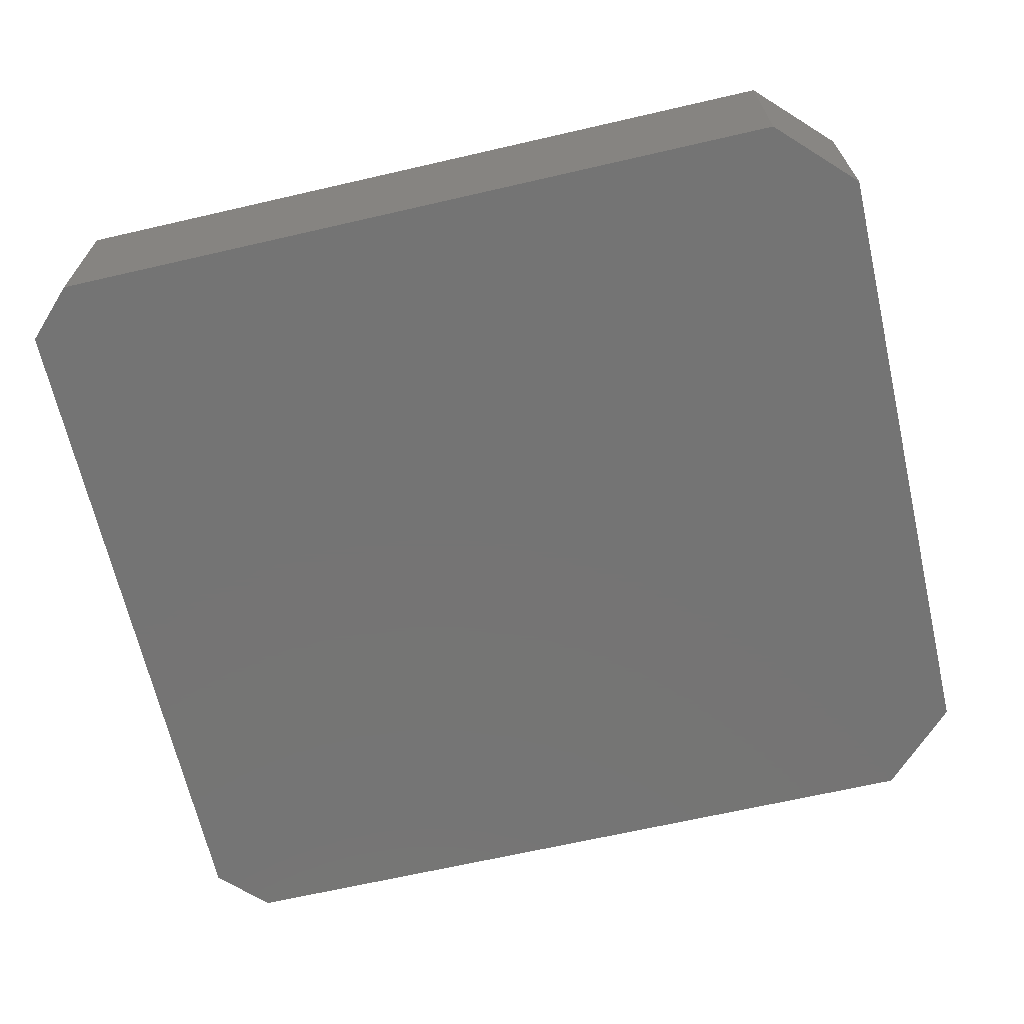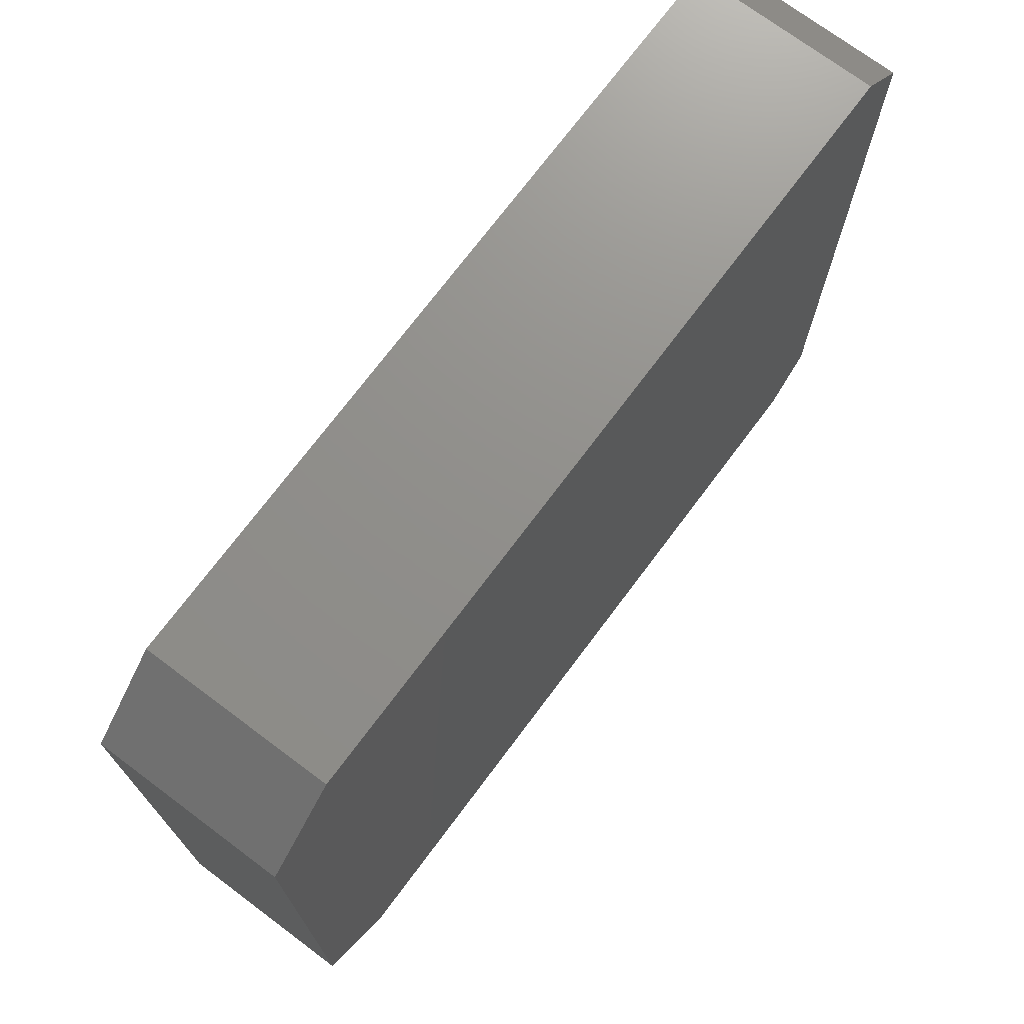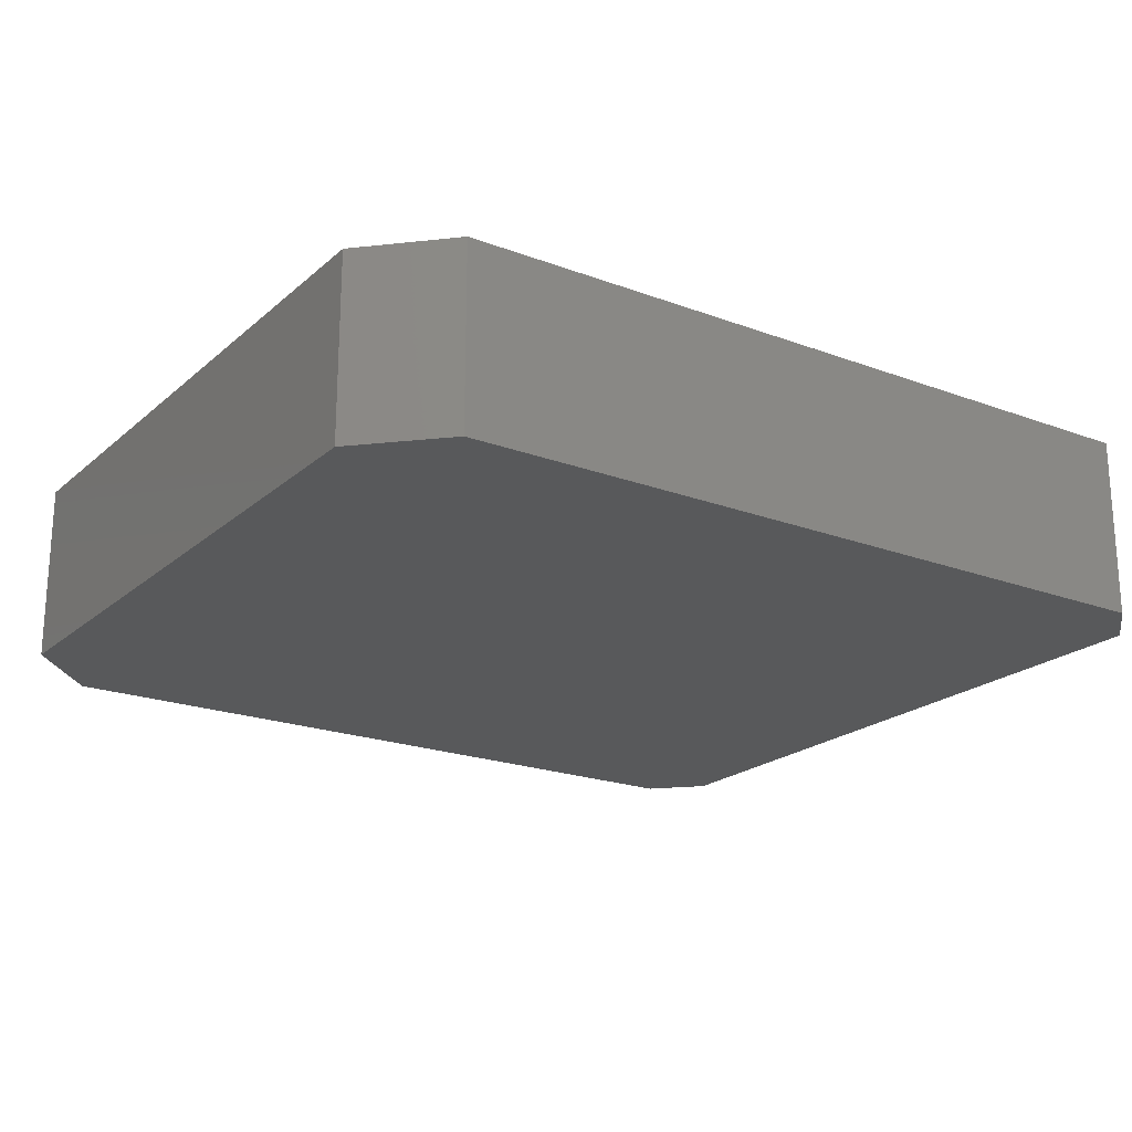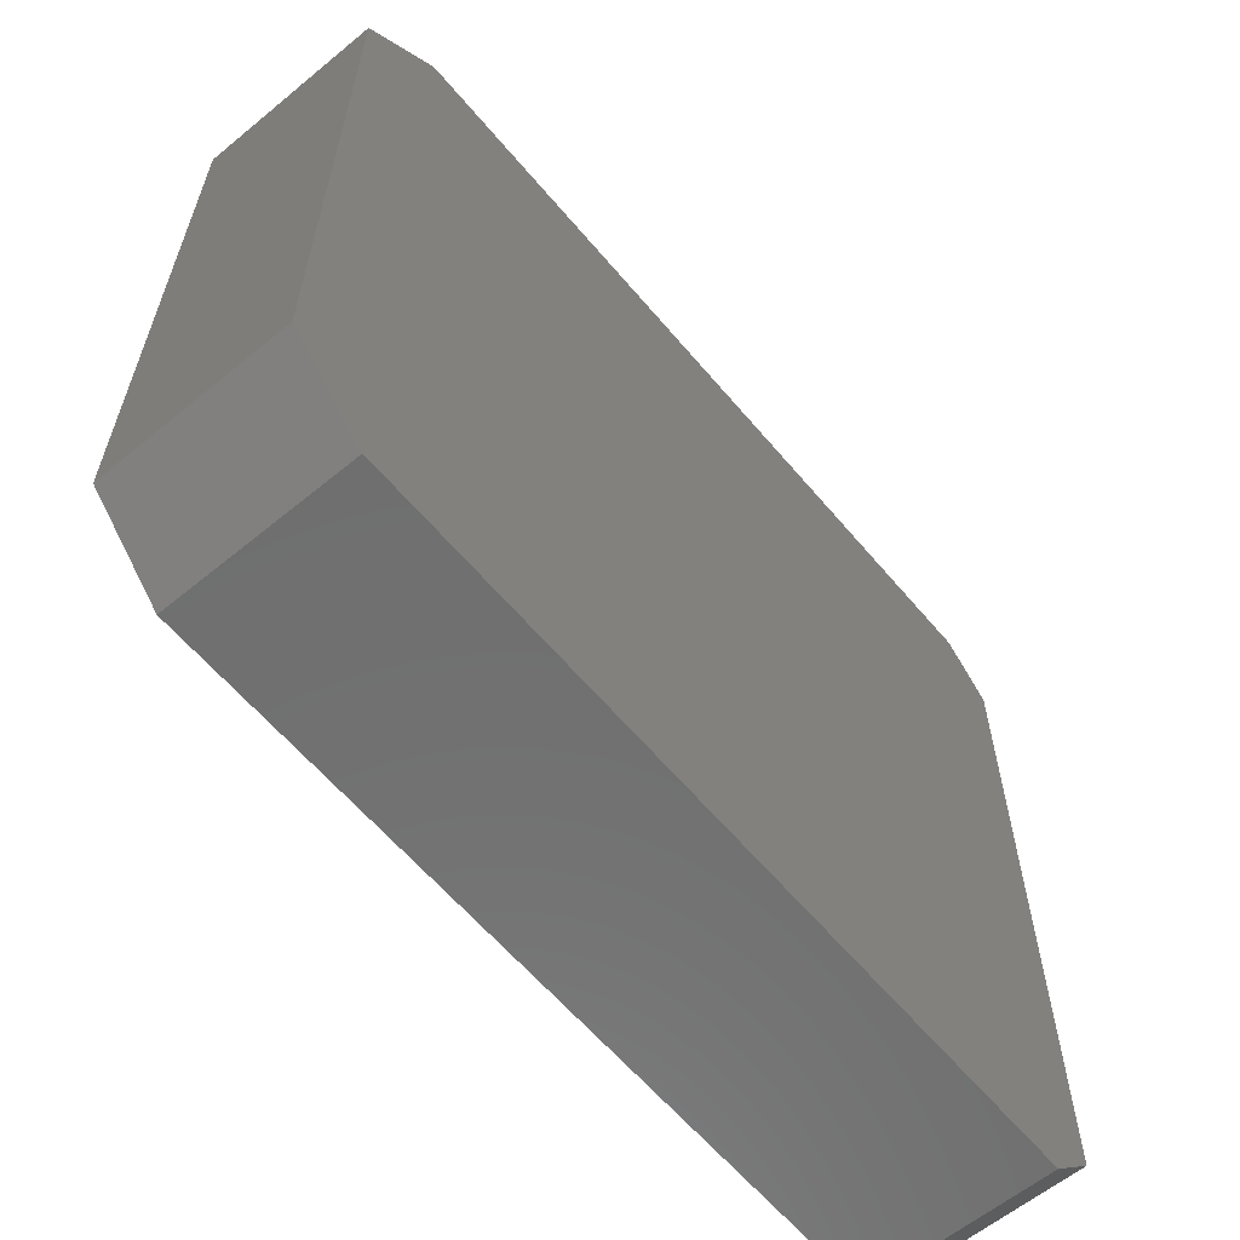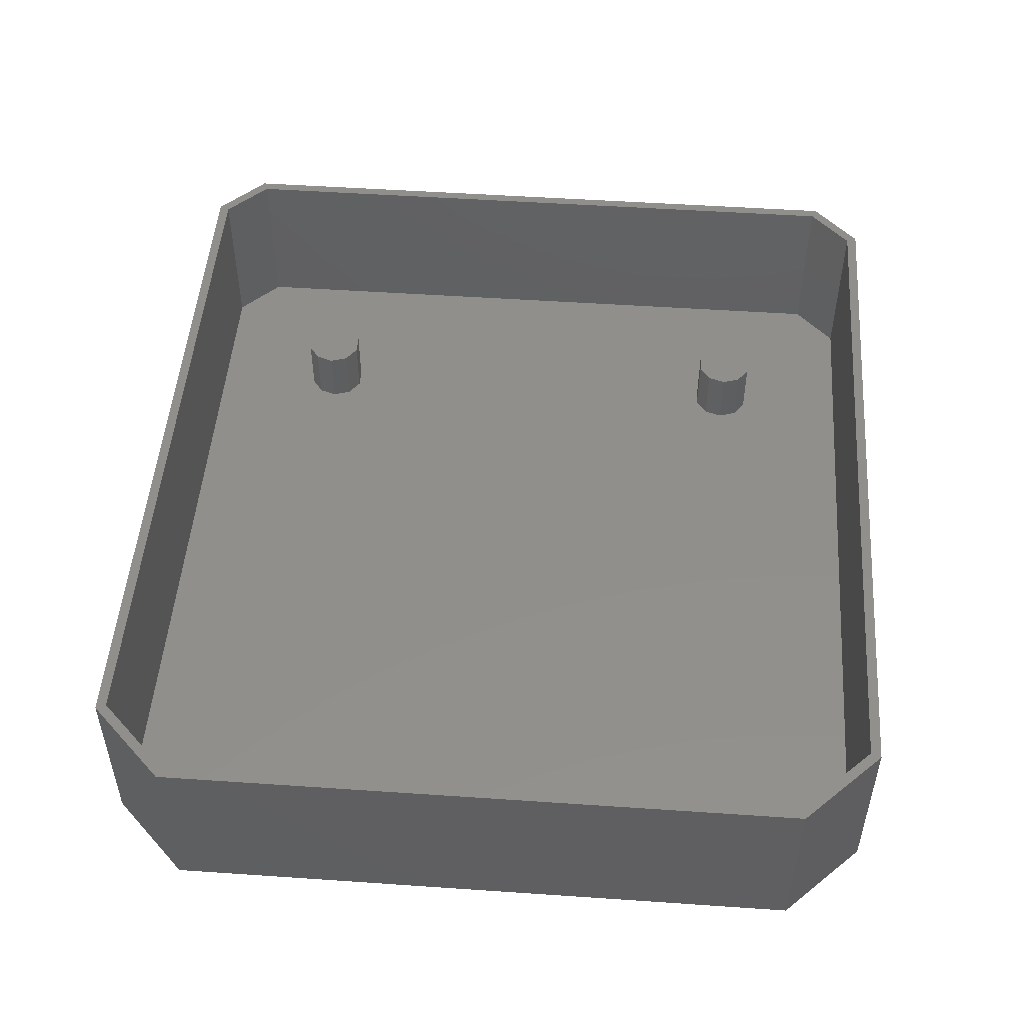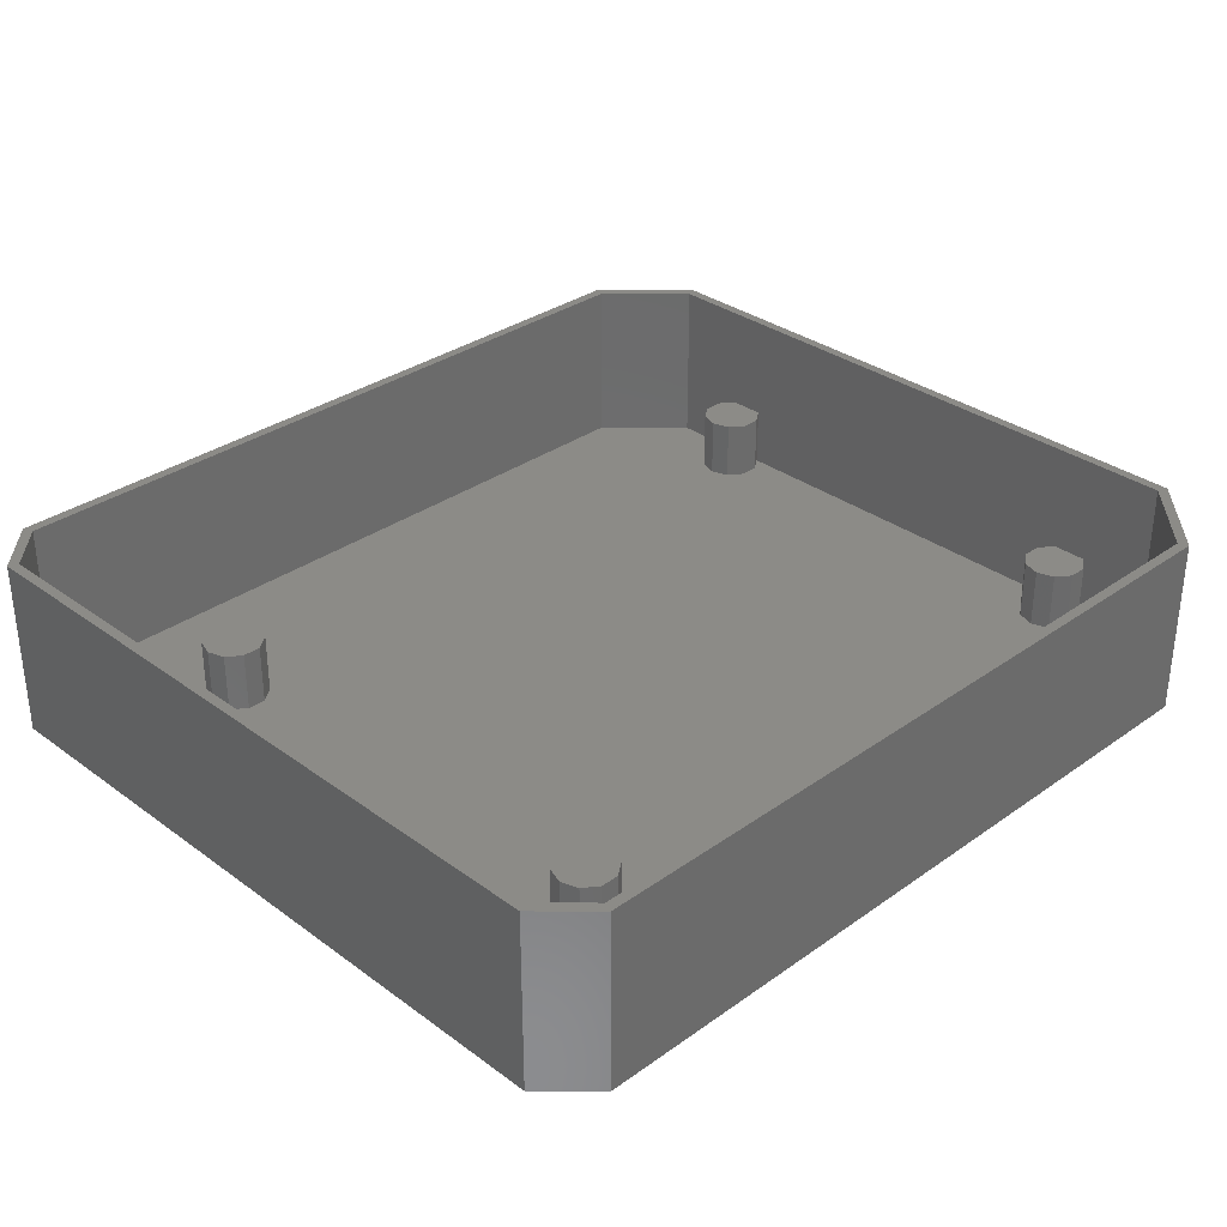
<metadata>
{"format":"stl","ext":"stl","renderer":"f3d","projection":"perspective","resolution":1024,"background":"white","views":[{"elev":-66.7,"azim":13.0,"up":"+Z"},{"elev":72.7,"azim":126.8,"up":"+Y"},{"elev":-20.9,"azim":146.1,"up":"+Z"},{"elev":-61.2,"azim":129.9,"up":"+Y"},{"elev":50.2,"azim":94.3,"up":"+Z"},{"elev":32.5,"azim":-44.6,"up":"+Z"}]}
</metadata>
<code>
# stl→obj: 108 verts, 212 faces
v -19.3 -17.13 0
v -19.3 17.13 9
v -19.3 17.13 0
v -19.3 -17.13 9
v 24.2 15.73 9
v 23.7 15.53 9
v 24.2 -15.73 9
v 20.43 19.5 9
v 20.23 19 9
v -16.73 19 9
v -16.93 19.5 9
v -18.8 16.93 9
v -18.8 -16.93 9
v 23.7 -15.53 9
v 20.43 -19.5 9
v 20.23 -19 9
v -16.73 -19 9
v -16.93 -19.5 9
v 24.2 15.73 0
v 24.2 -15.73 0
v 20.43 -19.5 0
v 20.43 19.5 0
v -16.93 -19.5 0
v -16.93 19.5 0
v -18.8 16.93 0.6
v -18.8 -16.93 0.6
v 23.7 -11.89 0.6
v 23.7 -15.53 0.6
v 23.7 -11.89 3.6
v 23.7 10.11 0.6
v 23.7 -10.11 0.6
v 23.7 10.11 3.6
v 23.7 11.89 3.6
v 23.7 15.53 0.6
v 23.7 11.89 0.6
v 23.7 -10.11 3.6
v -16.73 19 0.6
v 20.23 19 0.6
v 22.96 12.43 0.6
v 22.04 12.43 0.6
v -9.5 12 0.6
v 21 11 0.6
v 21.29 11.88 0.6
v 22.96 9.573 0.6
v 22.96 -9.573 0.6
v 22.04 9.573 0.6
v 22.04 -9.573 0.6
v 21.29 10.12 0.6
v 21.29 -10.12 0.6
v 21 -11 0.6
v 22.96 -12.43 0.6
v 22.04 -12.43 0.6
v 20.23 -19 0.6
v 21.29 -11.88 0.6
v -9.786 11.12 0.6
v -9.786 12.88 0.6
v -10.54 13.43 0.6
v -12.21 11.12 0.6
v -12.21 -11.12 0.6
v -12.21 12.88 0.6
v -11.46 13.43 0.6
v -9.5 -12 0.6
v -9.786 -11.12 0.6
v -10.54 10.57 0.6
v -10.54 -10.57 0.6
v -11.46 10.57 0.6
v -11.46 -10.57 0.6
v -12.5 12 0.6
v -9.786 -12.88 0.6
v -10.54 -13.43 0.6
v -16.73 -19 0.6
v -11.46 -13.43 0.6
v -12.21 -12.88 0.6
v -12.5 -12 0.6
v -9.5 12 3.6
v -9.786 12.88 3.6
v -12.21 12.88 3.6
v -12.5 12 3.6
v -11.46 13.43 3.6
v -10.54 13.43 3.6
v -9.786 11.12 3.6
v -10.54 10.57 3.6
v -11.46 10.57 3.6
v -12.21 11.12 3.6
v -9.5 -12 3.6
v -9.786 -11.12 3.6
v -12.21 -11.12 3.6
v -12.5 -12 3.6
v -10.54 -13.43 3.6
v -11.46 -13.43 3.6
v -11.46 -10.57 3.6
v -10.54 -10.57 3.6
v -9.786 -12.88 3.6
v -12.21 -12.88 3.6
v 22.96 9.573 3.6
v 21.29 11.88 3.6
v 22.04 12.43 3.6
v 22.96 12.43 3.6
v 22.04 9.573 3.6
v 21.29 10.12 3.6
v 21 11 3.6
v 21.29 -10.12 3.6
v 22.04 -9.573 3.6
v 22.96 -9.573 3.6
v 22.96 -12.43 3.6
v 22.04 -12.43 3.6
v 21.29 -11.88 3.6
v 21 -11 3.6
f 1 2 3
f 2 1 4
f 5 6 7
f 8 6 5
f 8 9 6
f 8 10 9
f 11 10 8
f 11 12 10
f 12 2 13
f 2 12 11
f 14 7 6
f 14 15 7
f 16 15 14
f 17 15 16
f 17 18 15
f 13 18 17
f 13 4 18
f 4 13 2
f 7 19 5
f 19 7 20
f 21 19 20
f 21 22 19
f 23 22 21
f 23 24 22
f 1 24 23
f 24 1 3
f 23 15 18
f 15 23 21
f 22 11 8
f 11 22 24
f 19 8 5
f 8 19 22
f 23 4 1
f 4 23 18
f 21 7 15
f 7 21 20
f 3 11 24
f 11 3 2
f 13 25 12
f 25 13 26
f 27 28 29
f 30 31 32
f 33 34 35
f 34 33 6
f 32 6 33
f 36 32 31
f 32 36 6
f 14 36 29
f 36 14 6
f 14 29 28
f 37 9 10
f 9 37 38
f 34 39 35
f 34 40 39
f 38 40 34
f 41 42 38
f 43 38 42
f 40 38 43
f 44 31 30
f 44 45 31
f 46 45 44
f 46 47 45
f 48 47 46
f 48 49 47
f 42 49 48
f 49 42 50
f 51 28 27
f 52 28 51
f 53 52 54
f 52 53 28
f 50 53 54
f 42 55 50
f 42 41 55
f 38 56 41
f 38 57 56
f 37 57 38
f 58 25 59
f 25 60 37
f 61 37 60
f 57 37 61
f 62 50 63
f 50 62 53
f 64 63 55
f 64 65 63
f 66 65 64
f 66 67 65
f 58 67 66
f 58 59 67
f 60 25 68
f 68 25 58
f 63 50 55
f 69 53 62
f 70 53 69
f 71 70 72
f 70 71 53
f 73 71 72
f 26 73 74
f 26 59 25
f 59 26 74
f 73 26 71
f 53 17 16
f 17 53 71
f 34 9 38
f 9 34 6
f 12 37 10
f 37 12 25
f 17 26 13
f 26 17 71
f 53 14 28
f 14 53 16
f 75 56 76
f 56 75 41
f 68 77 60
f 77 68 78
f 57 79 80
f 79 57 61
f 56 80 76
f 80 56 57
f 76 81 75
f 80 81 76
f 80 82 81
f 79 82 80
f 79 83 82
f 77 83 79
f 77 84 83
f 84 77 78
f 61 77 79
f 77 61 60
f 66 82 83
f 82 66 64
f 58 78 68
f 78 58 84
f 64 81 82
f 81 64 55
f 58 83 84
f 83 58 66
f 81 41 75
f 41 81 55
f 85 63 86
f 63 85 62
f 74 87 59
f 87 74 88
f 72 89 90
f 89 72 70
f 65 91 92
f 91 65 67
f 63 92 86
f 92 63 65
f 86 93 85
f 92 93 86
f 92 89 93
f 91 89 92
f 91 90 89
f 87 90 91
f 87 94 90
f 94 87 88
f 67 87 91
f 87 67 59
f 73 88 74
f 88 73 94
f 70 93 89
f 93 70 69
f 73 90 94
f 90 73 72
f 93 62 85
f 62 93 69
f 44 32 95
f 32 44 30
f 40 96 97
f 96 40 43
f 35 98 33
f 98 35 39
f 98 32 33
f 98 95 32
f 97 95 98
f 97 99 95
f 96 99 97
f 96 100 99
f 100 96 101
f 42 96 43
f 96 42 101
f 39 97 98
f 97 39 40
f 48 101 42
f 101 48 100
f 48 99 100
f 99 48 46
f 46 95 99
f 95 46 44
f 47 102 103
f 102 47 49
f 31 104 36
f 104 31 45
f 104 29 36
f 104 105 29
f 103 105 104
f 103 106 105
f 102 106 103
f 102 107 106
f 107 102 108
f 50 102 49
f 102 50 108
f 51 29 105
f 29 51 27
f 45 103 104
f 103 45 47
f 54 108 50
f 108 54 107
f 54 106 107
f 106 54 52
f 52 105 106
f 105 52 51

</code>
